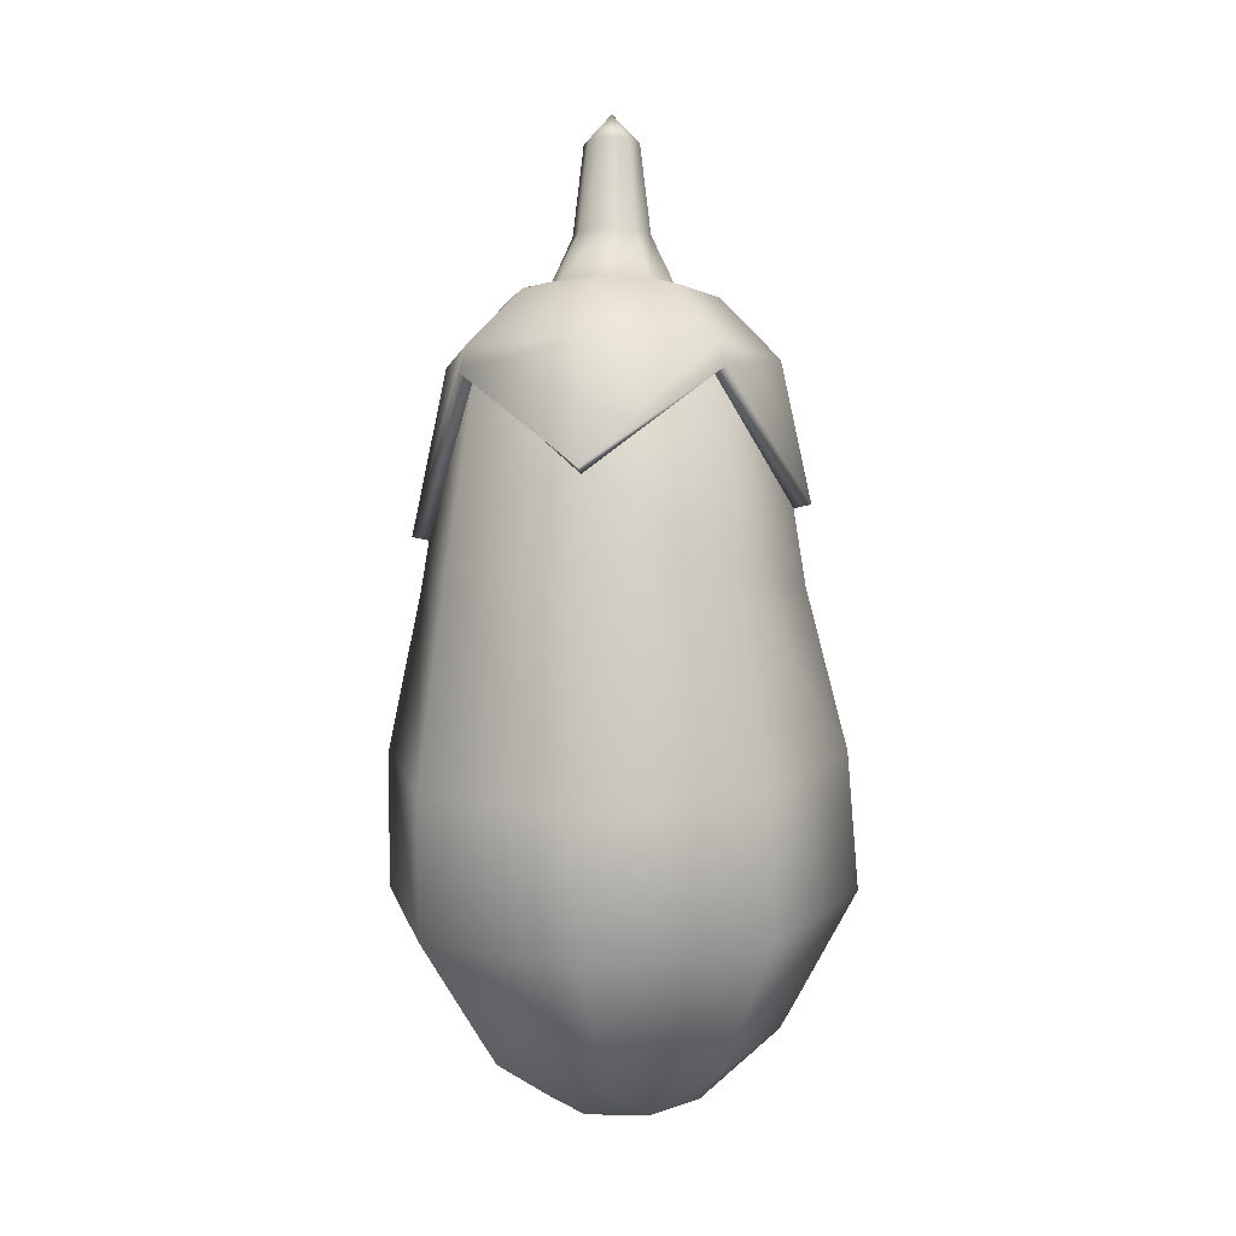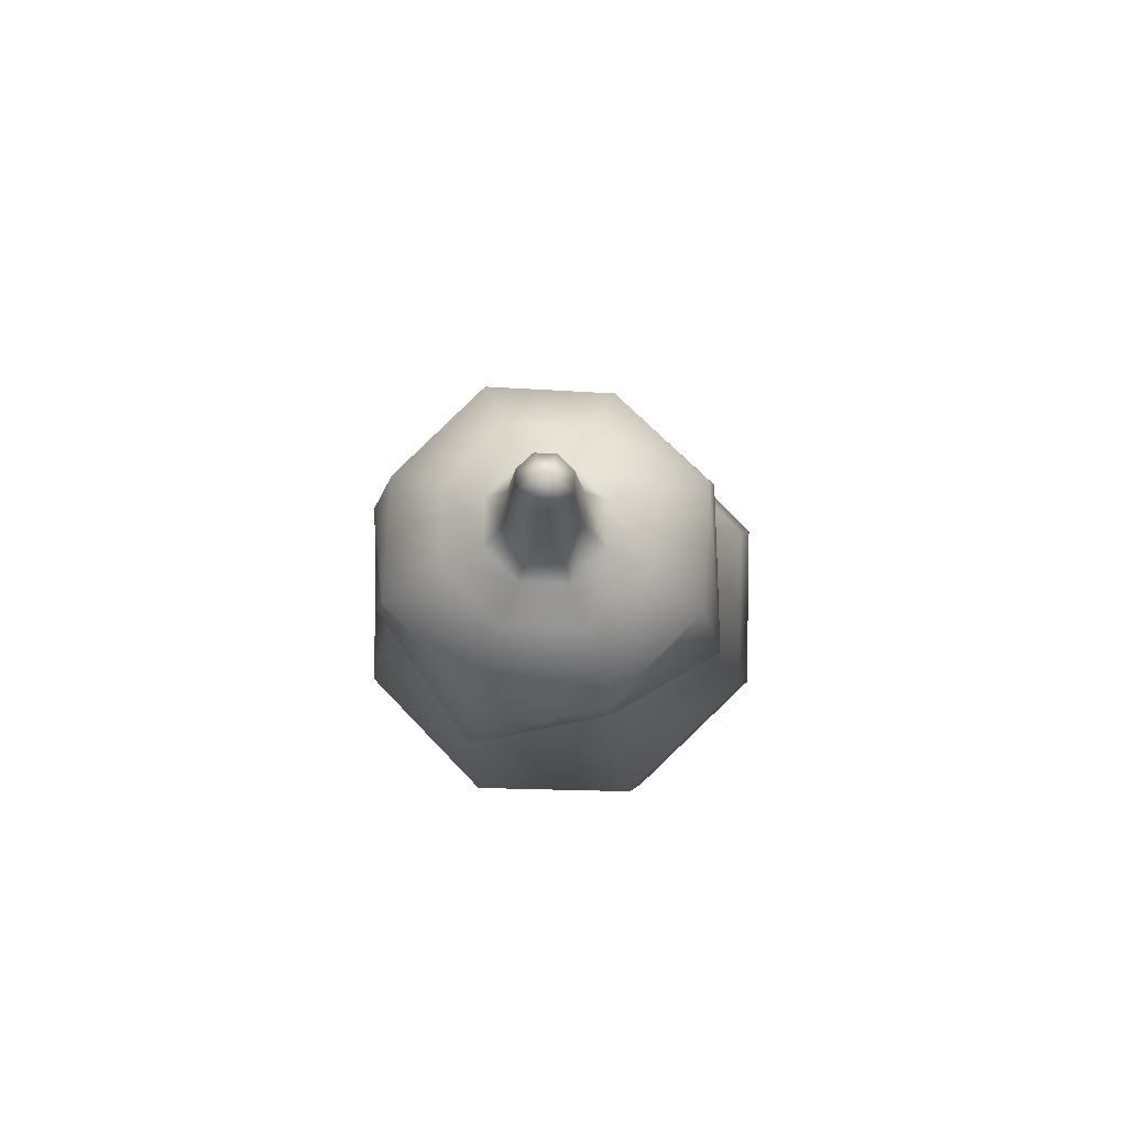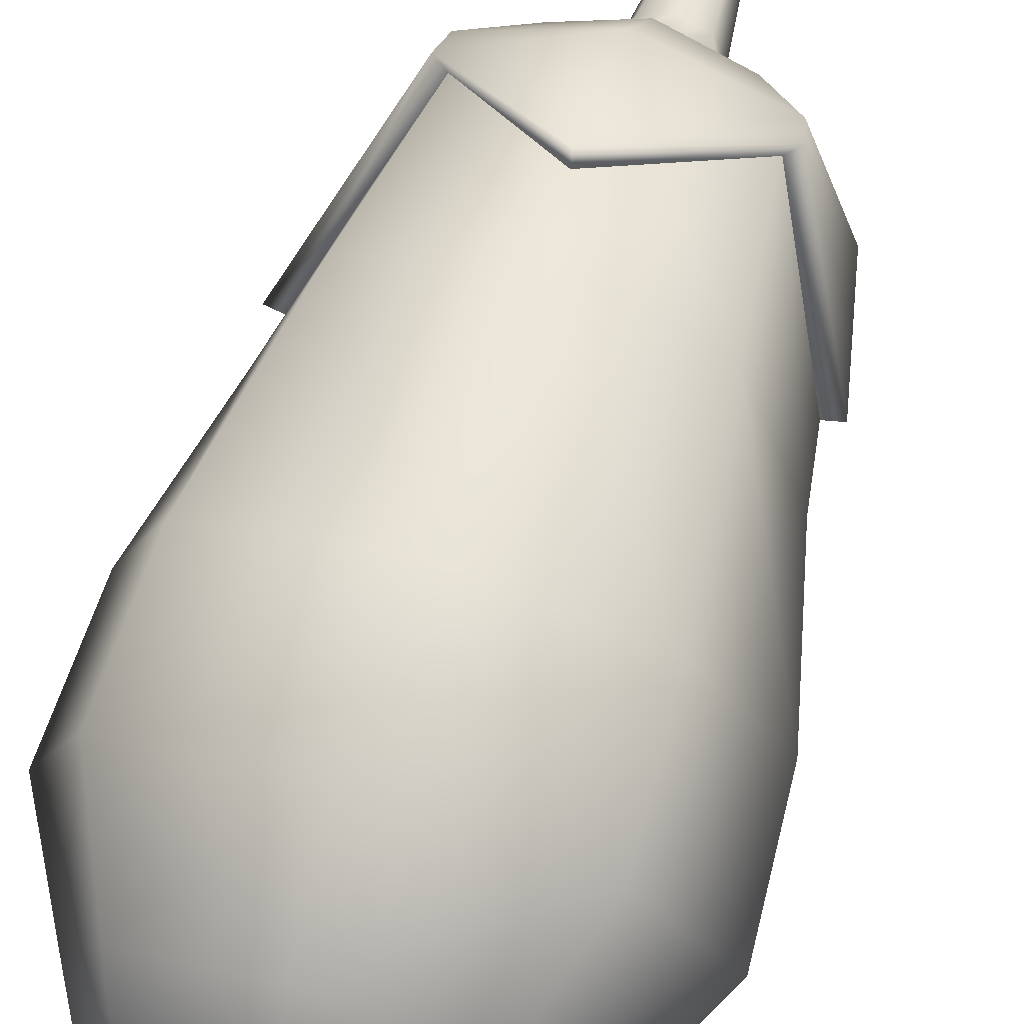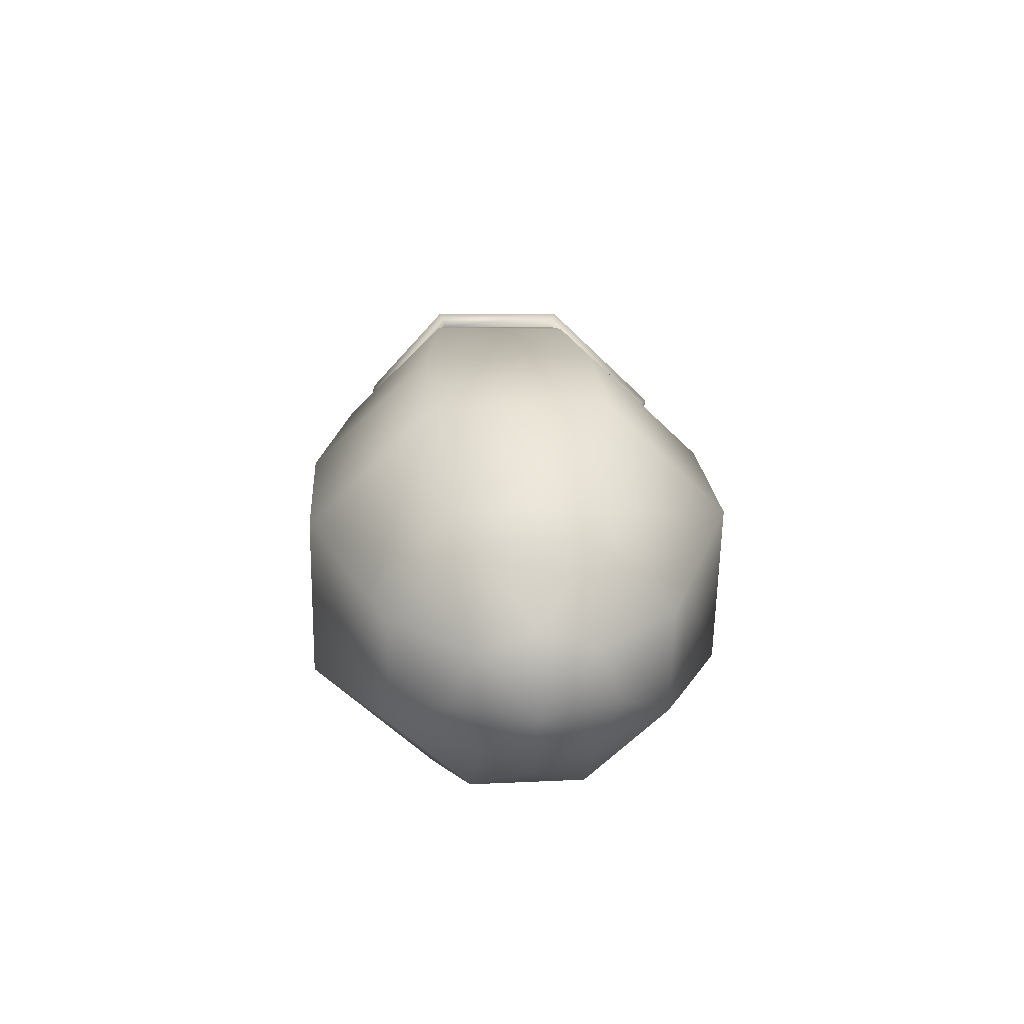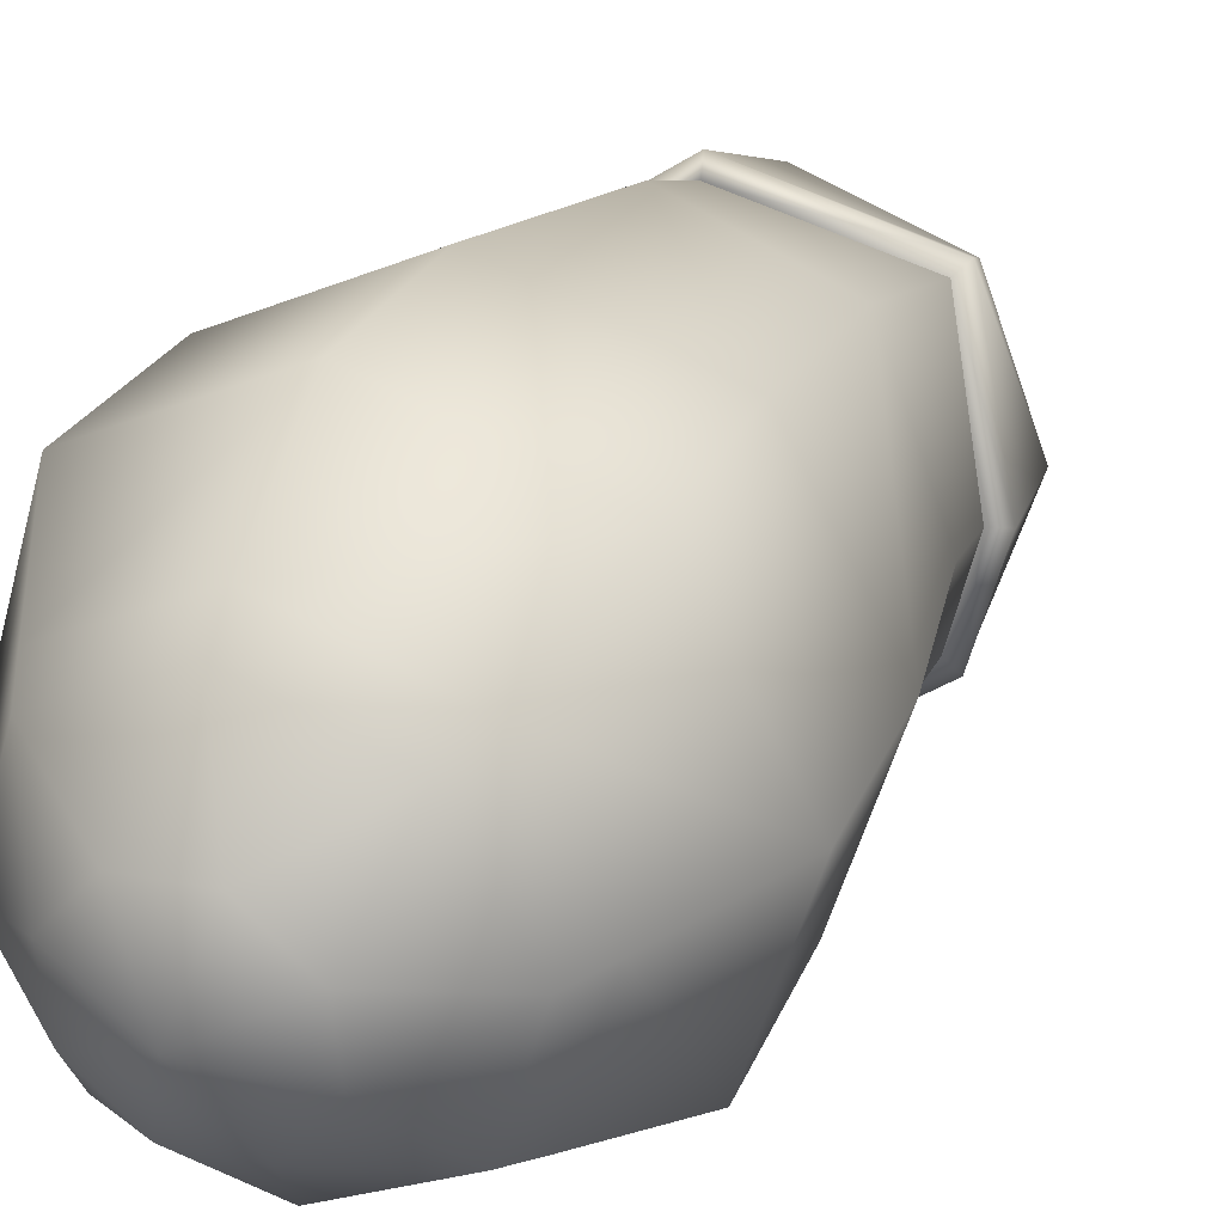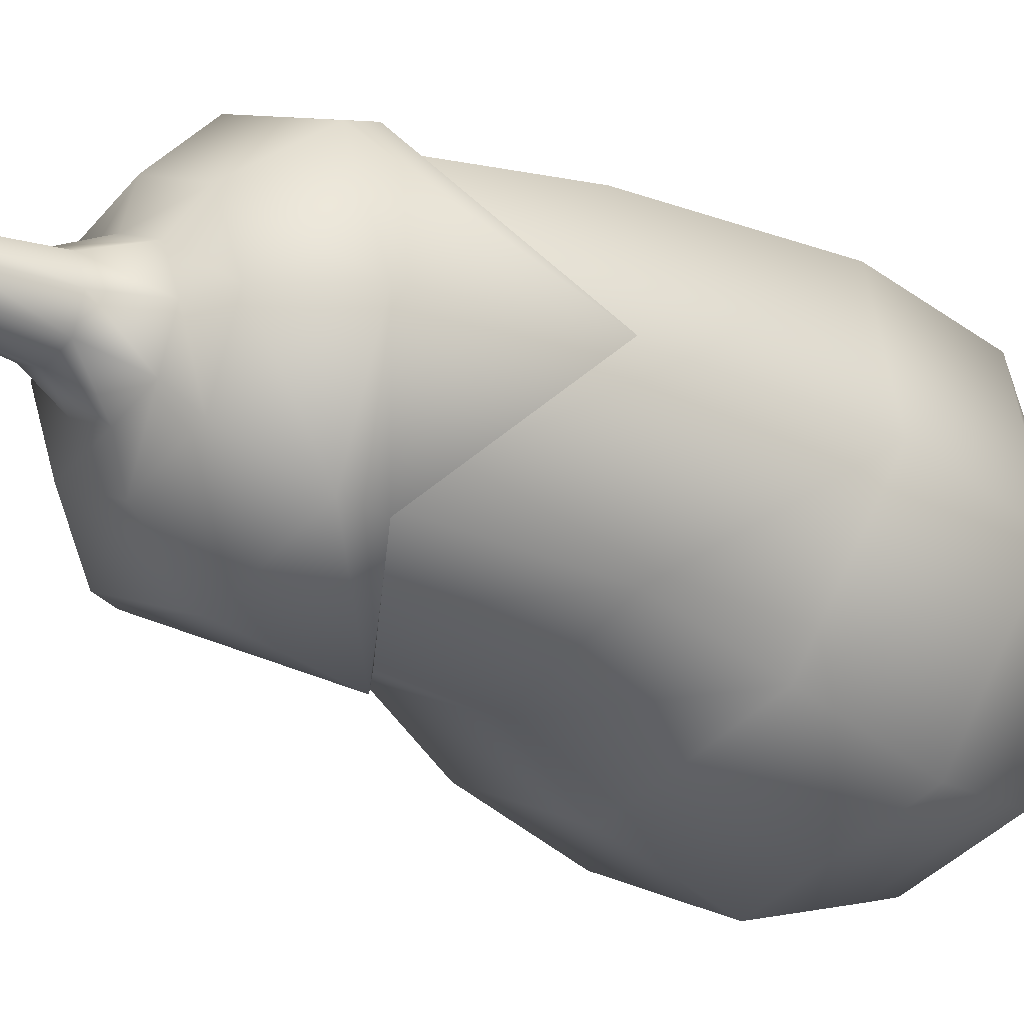
<metadata>
{"format":"obj","ext":"obj","renderer":"f3d","projection":"perspective","resolution":1024,"background":"white","views":[{"elev":-2.8,"azim":8.8,"up":"+Y"},{"elev":76.7,"azim":23.9,"up":"+Y"},{"elev":57.9,"azim":17.6,"up":"+Z"},{"elev":-74.3,"azim":22.0,"up":"+Y"},{"elev":16.8,"azim":24.4,"up":"+Z"},{"elev":-19.2,"azim":-132.5,"up":"+Z"}]}
</metadata>
<code>
o EggplantMesh_Cylinder.019
v 0.1117 0.1497 -0.1575
v -0.00039 0.05854 -0.2136
v 0.1738 0.04562 -0.04321
v 0.1118 0.15 0.06597
v -0.000167 0.06121 0.1283
v -0.1122 0.15 0.06585
v -0.1777 0.02195 -0.04287
v -0.1131 0.1404 -0.158
v -0.03492 0.284 -0.04569
v 0.1008 0.1465 -0.1467
v -0.000167 0.05551 -0.1982
v 0.1585 0.04233 -0.04326
v 0.1008 0.1465 0.0553
v -0.000167 0.05767 0.1131
v -0.1012 0.1465 0.0553
v -0.1624 0.01877 -0.04271
v -0.1021 0.1372 -0.1473
v -0.05608 0.2389 -0.0457
v -0.03973 0.239 -0.006151
v -0.000167 0.239 0.01025
v 0.03939 0.239 -0.006145
v 0.05575 0.239 -0.04569
v 0.03936 0.239 -0.08524
v -0.000178 0.2389 -0.1016
v -0.0397 0.2389 -0.08523
v -0.02475 0.284 -0.02112
v -0.000167 0.284 -0.01093
v 0.02442 0.284 -0.02111
v 0.03458 0.284 -0.04569
v 0.0244 0.284 -0.07026
v -0.000174 0.2839 -0.08043
v -0.02474 0.284 -0.07026
v -0.000176 0.3921 -0.04573
v -0.000185 0.2274 -0.1403
v -0.000248 0.1713 -0.1928
v -0.1069 0.1721 -0.152
v -0.067 0.2274 -0.1125
v -0.1479 0.1714 -0.04509
v -0.0947 0.2274 -0.04571
v -0.1074 0.1724 0.06124
v -0.06698 0.2275 0.02108
v -0.000167 0.1718 0.1031
v -0.000167 0.2275 0.04876
v 0.107 0.1724 0.06131
v 0.06663 0.2275 0.02108
v 0.1478 0.1715 -0.04507
v 0.09434 0.2274 -0.04569
v 0.1069 0.1724 -0.1528
v 0.06664 0.2274 -0.1125
v -0.000181 0.3662 -0.07058
v -0.01775 0.3662 -0.0633
v 0.01739 0.3662 -0.06331
v 0.02468 0.3662 -0.04573
v 0.01741 0.3662 -0.02815
v -0.000176 0.3662 -0.02087
v -0.01776 0.3662 -0.02816
v -0.02503 0.3662 -0.04573
v -0.000167 -0.1152 -0.2591
v 0.1008 0.1465 -0.1467
v -0.000167 0.1465 -0.1885
v 0.1426 0.1465 -0.04568
v 0.1008 0.1465 0.0553
v -0.000167 0.1465 0.09713
v -0.1012 0.1465 0.0553
v -0.143 0.1465 -0.04568
v -0.1012 0.1465 -0.1467
v -0.000167 -0.3422 -0.2692
v -0.000167 -0.2347 -0.2968
v 0.148 -0.25 -0.2374
v 0.1101 -0.3536 -0.2249
v 0.2093 -0.2869 -0.09391
v 0.1557 -0.3811 -0.1182
v 0.148 -0.3238 0.04954
v 0.1101 -0.4086 -0.01142
v -0.000167 -0.3391 0.109
v -0.000167 -0.42 0.0328
v -0.1483 -0.3238 0.04954
v -0.1104 -0.4086 -0.01142
v -0.2097 -0.2869 -0.09391
v -0.1561 -0.3811 -0.1182
v -0.1483 -0.25 -0.2374
v -0.1104 -0.3536 -0.2249
v -0.000167 0.2043 -0.1492
v -0.07335 0.2043 -0.1189
v -0.1037 0.2043 -0.04568
v -0.07335 0.2043 0.0275
v -0.000167 0.2043 0.05782
v 0.07302 0.2043 0.0275
v 0.1033 0.2043 -0.04568
v 0.07302 0.2043 -0.1189
v 0.138 -0.4117 -0.1261
v 0.0975 -0.4361 -0.03148
v -0.000167 -0.4462 0.007701
v -0.09784 -0.4361 -0.03148
v -0.1383 -0.4117 -0.1261
v -0.09784 -0.3874 -0.2206
v -0.000167 -0.3773 -0.2598
v 0.0975 -0.3874 -0.2206
v 0.06832 -0.473 -0.1125
v -0.000167 -0.4898 -0.1462
v 0.0282 -0.483 -0.0737
v -0.02854 -0.483 -0.0737
v -0.06865 -0.473 -0.1125
v -0.06865 -0.4589 -0.1675
v -0.02854 -0.4489 -0.2063
v 0.0282 -0.4489 -0.2063
v 0.06832 -0.4589 -0.1675
v 0.1432 -0.13 -0.2016
v -0.1436 -0.13 -0.2016
v 0.2026 -0.1658 -0.06273
v 0.1432 -0.2016 0.07614
v -0.000167 -0.2164 0.1337
v -0.1436 -0.2016 0.07614
v -0.203 -0.1658 -0.06273
v -0.000167 -0.04016 -0.2085
v -0.1195 -0.03564 -0.1596
v 0.1192 -0.03564 -0.1596
v 0.1687 -0.02471 -0.0417
v 0.1192 -0.01378 0.07622
v -0.000167 -0.009248 0.1251
v -0.1195 -0.01378 0.07622
v -0.169 -0.02471 -0.0417
f 23 22 47 49
f 22 21 45 47
f 21 20 43 45
f 20 19 41 43
f 19 18 39 41
f 36 35 2 8
f 24 23 49 34
f 40 38 7 6
f 35 48 1 2
f 42 40 6 5
f 44 42 5 4
f 46 44 4 3
f 48 46 3 1
f 18 25 37 39
f 26 27 55 56
f 2 1 10 11
f 1 3 12 10
f 3 4 13 12
f 4 5 14 13
f 5 6 15 14
f 6 7 16 15
f 7 8 17 16
f 8 2 11 17
f 20 21 28 27
f 38 36 8 7
f 18 19 26 9
f 23 24 31 30
f 21 22 29 28
f 19 20 27 26
f 25 18 9 32
f 24 25 32 31
f 22 23 30 29
f 28 29 53 54
f 30 31 50 52
f 9 26 56 57
f 27 28 54 55
f 29 30 52 53
f 31 32 51 50
f 32 9 57 51
f 35 36 37 34
f 36 38 39 37
f 38 40 41 39
f 40 42 43 41
f 42 44 45 43
f 44 46 47 45
f 46 48 49 47
f 48 35 34 49
f 25 24 34 37
f 33 50 51
f 33 52 50
f 33 53 52
f 33 54 53
f 33 55 54
f 33 56 55
f 33 57 56
f 33 51 57
f 116 66 60 115
f 92 101 99
f 93 101 92
f 94 102 93
f 95 103 94
f 96 104 95
f 91 107 98
f 92 99 91
f 90 89 61 59
f 89 88 62 61
f 88 87 63 62
f 87 86 64 63
f 86 85 65 64
f 85 84 66 65
f 83 90 59 60
f 115 60 59 117
f 118 61 62 119
f 119 62 63 120
f 120 63 64 121
f 121 64 65 122
f 122 65 66 116
f 117 59 61 118
f 68 69 70 67
f 69 71 72 70
f 71 73 74 72
f 73 75 76 74
f 75 77 78 76
f 77 79 80 78
f 79 81 82 80
f 81 68 67 82
f 97 105 96
f 84 83 60 66
f 99 100 107
f 101 100 99
f 102 100 101
f 103 100 102
f 104 100 103
f 105 100 104
f 106 100 105
f 107 100 106
f 98 106 97
f 91 99 107
f 98 107 106
f 97 106 105
f 96 105 104
f 95 104 103
f 94 103 102
f 93 102 101
f 74 92 91 72
f 72 91 98 70
f 70 98 97 67
f 67 97 96 82
f 82 96 95 80
f 80 95 94 78
f 78 94 93 76
f 76 93 92 74
f 69 108 110 71
f 79 114 109 81
f 77 113 114 79
f 75 112 113 77
f 73 111 112 75
f 71 110 111 73
f 68 58 108 69
f 81 109 58 68
f 108 117 118 110
f 114 122 116 109
f 113 121 122 114
f 112 120 121 113
f 111 119 120 112
f 110 118 119 111
f 58 115 117 108
f 109 116 115 58

</code>
